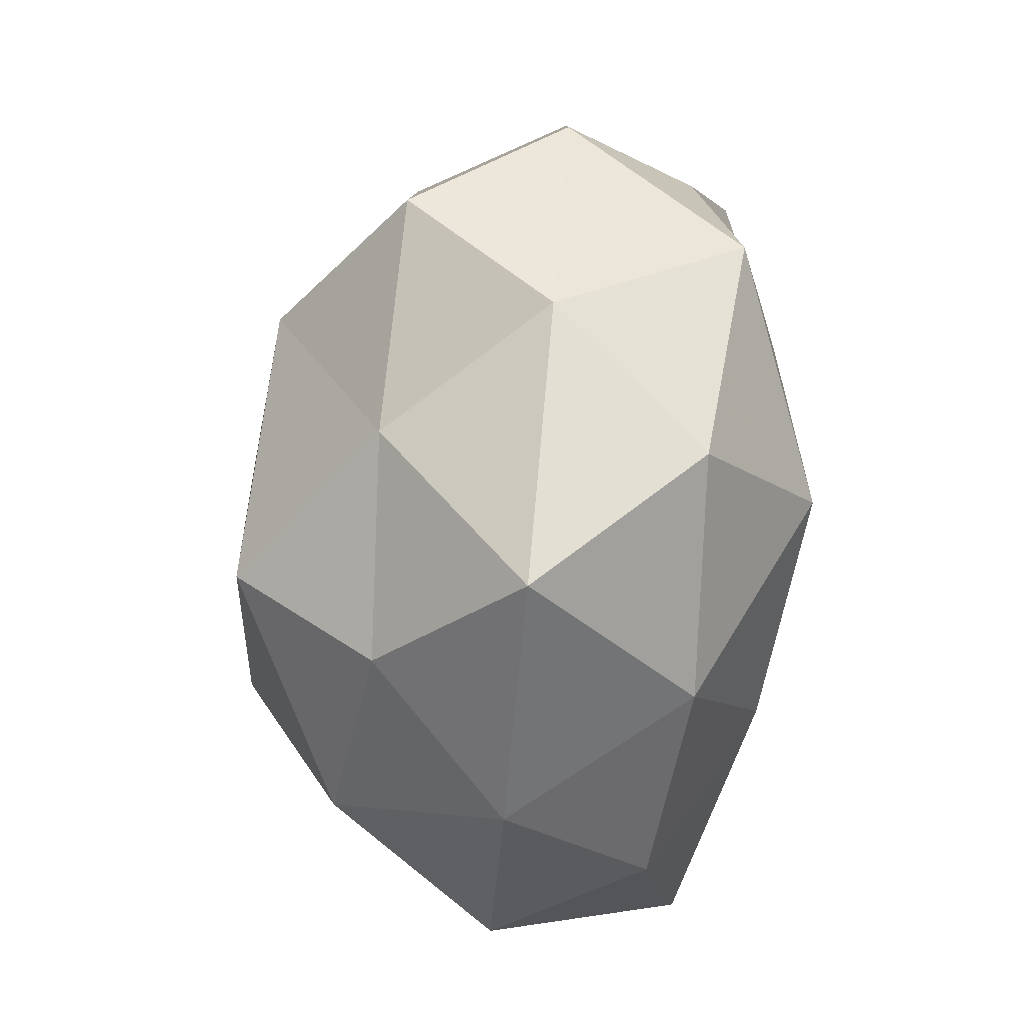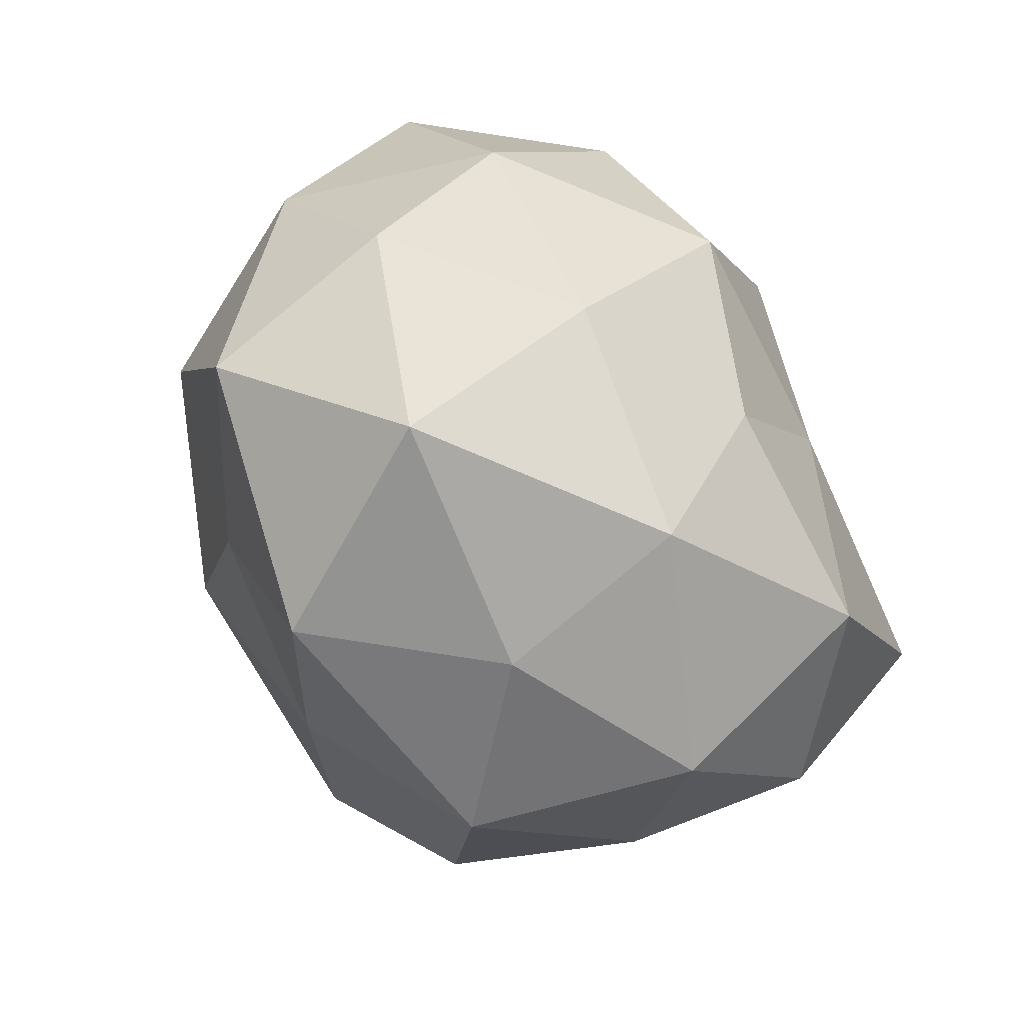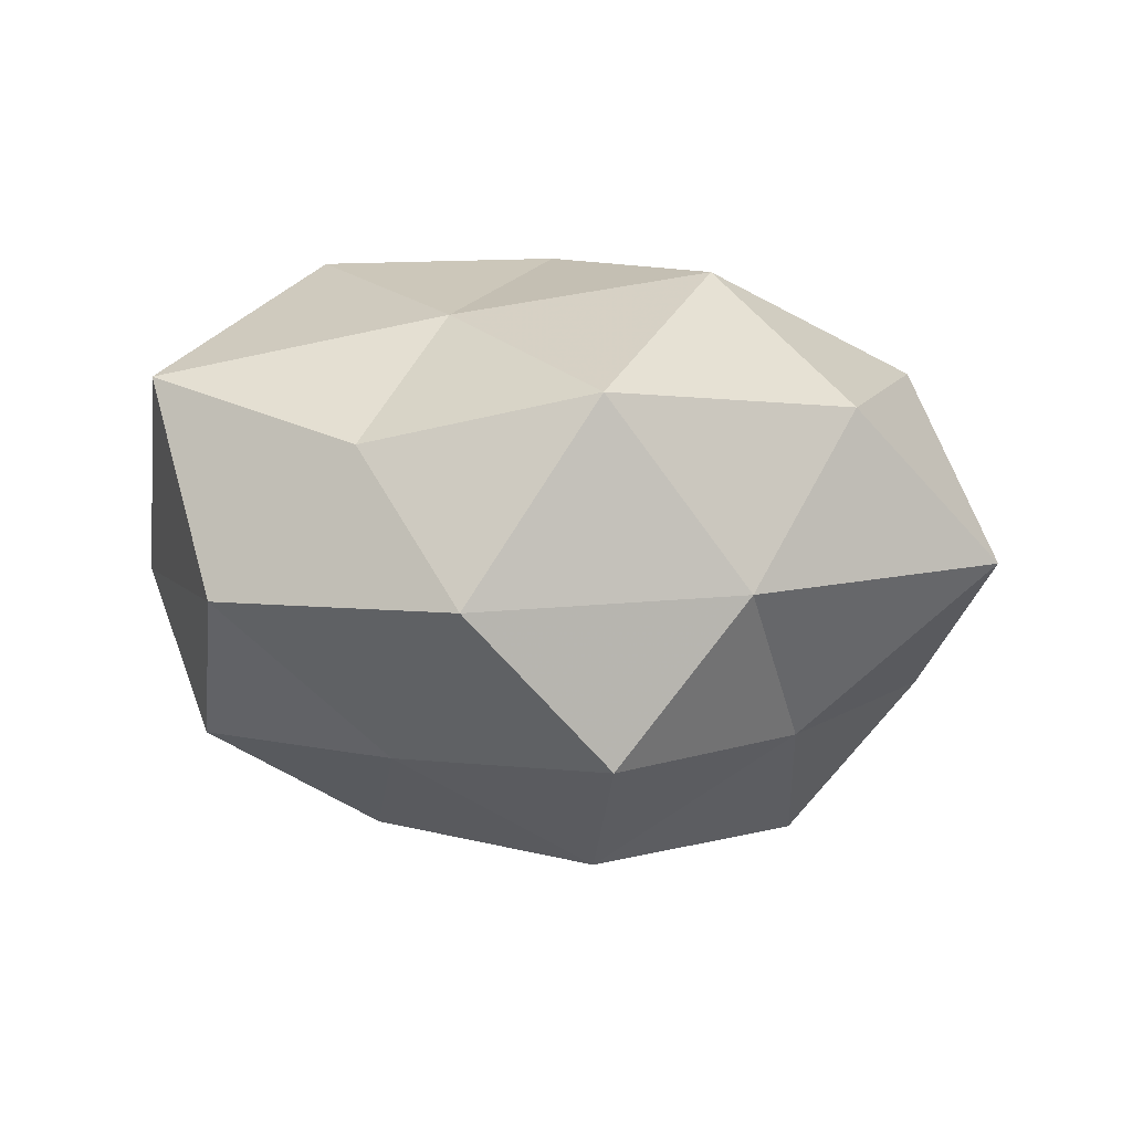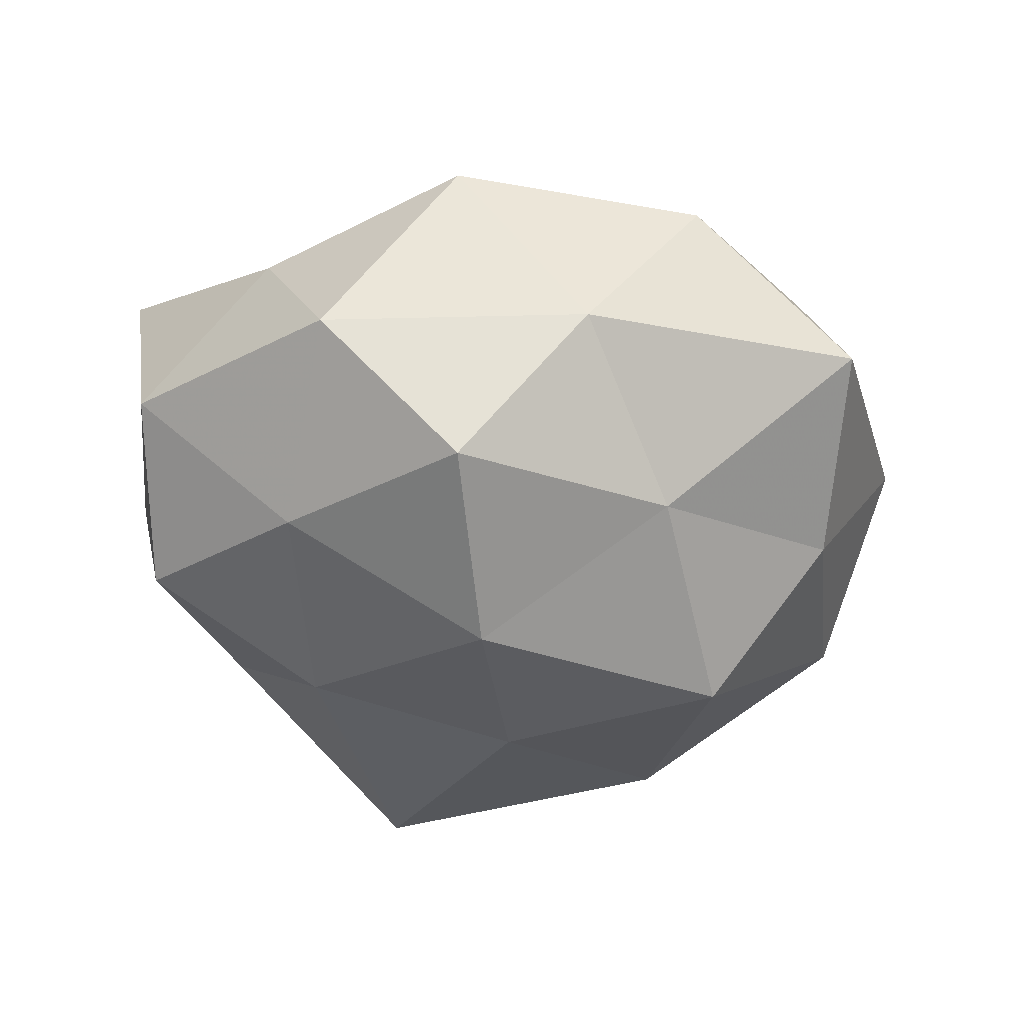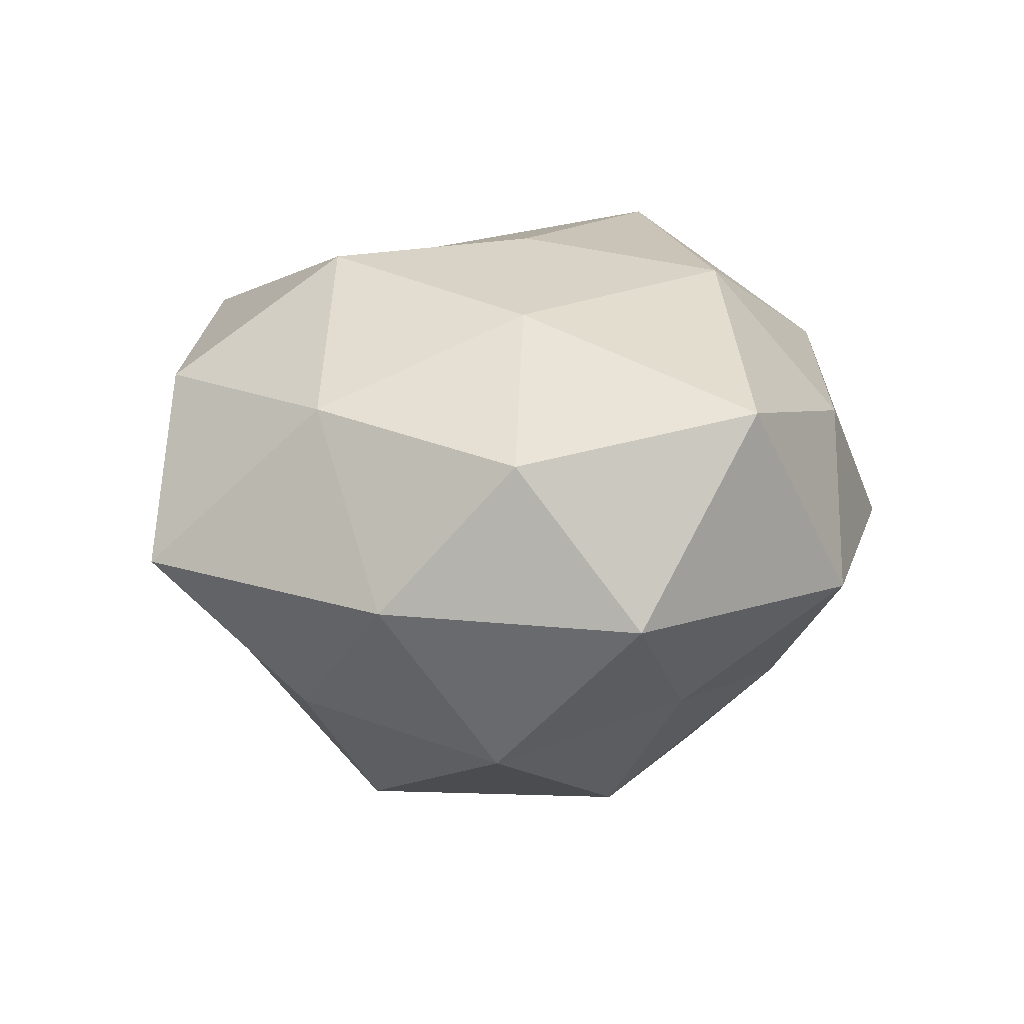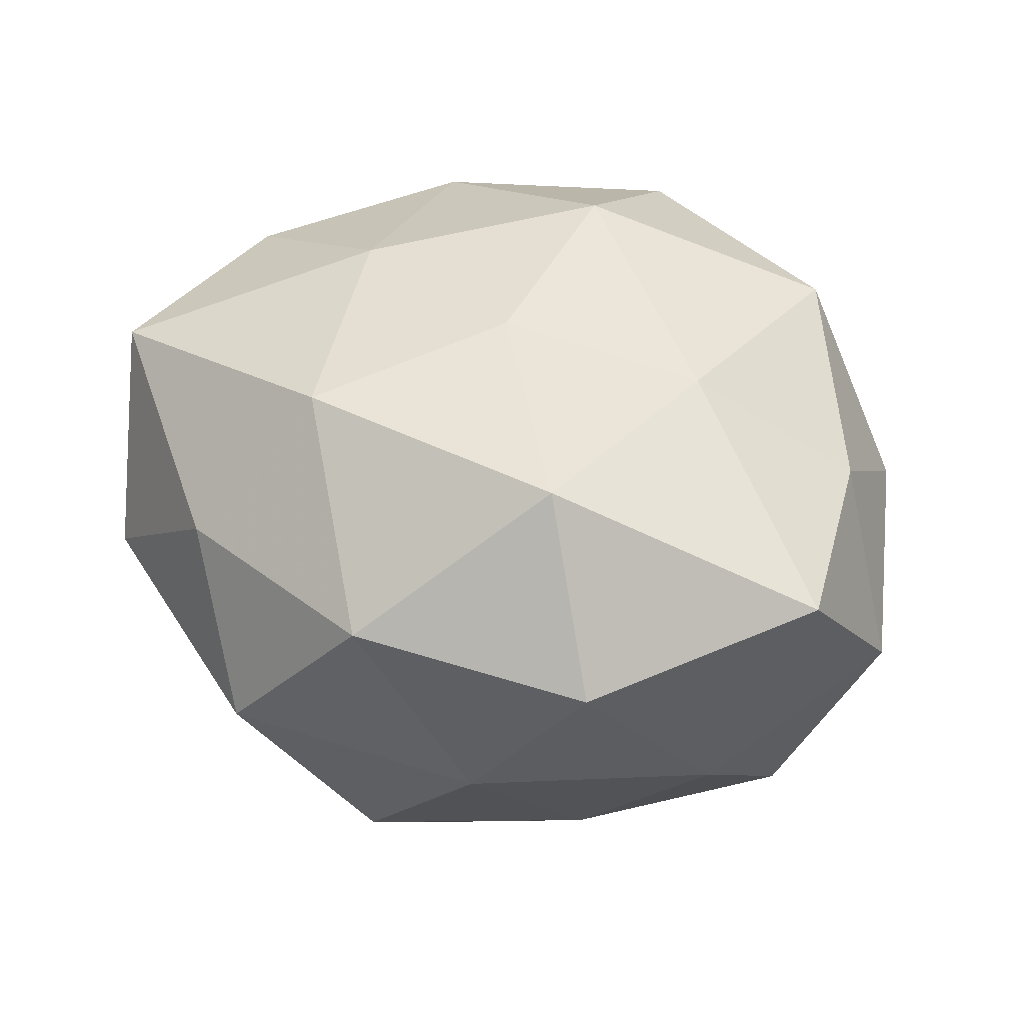
<metadata>
{"format":"obj","ext":"obj","renderer":"f3d","projection":"perspective","resolution":1024,"background":"white","views":[{"elev":70.4,"azim":-84.5,"up":"+Y"},{"elev":-33.1,"azim":-48.1,"up":"+Y"},{"elev":9.3,"azim":143.5,"up":"+Z"},{"elev":-25.7,"azim":157.5,"up":"+Z"},{"elev":18.2,"azim":-98.3,"up":"+Z"},{"elev":48.7,"azim":36.0,"up":"+Z"}]}
</metadata>
<code>
v -0.01021 -0.01835 -0.01184
v 0.01293 0.02137 0.01295
v -0.01392 0.001288 0.01733
v 0.0007222 0.001232 -0.02114
v -0.02204 -0.02013 -0.0009104
v 0.01282 0.004718 0.01669
v -0.004513 -0.02756 -0.001287
v 0.01695 -0.01459 -0.01178
v -0.01074 0.01187 -0.0197
v -0.01182 -0.02199 0.008922
v -0.02071 -0.009067 -0.009482
v 0.01196 -0.012 0.01934
v -0.02665 0.003717 0.01025
v -0.02438 0.004653 -0.0118
v 0.01283 -0.02254 -0.001229
v 0.003464 -0.01525 -0.02316
v 0.02679 -0.00351 -0.01063
v 0.01952 -0.01839 0.0091
v -0.00205 0.01327 0.01935
v -0.01455 0.02766 0.000702
v -0.01369 -0.005341 -0.02001
v -0.02607 0.01281 0.0002628
v 0.007899 0.01376 -0.01891
v -0.002797 0.02138 -0.01023
v 0.01496 -0.0012 -0.01808
v 0.02324 0.009809 0.009414
v 0.02206 0.01933 0.0001655
v 0.02602 -0.01221 -0.0009585
v 0.0002984 -0.001106 0.0198
v 0.02919 -0.005268 0.01282
v 0.005306 0.02643 0.0005255
v 0.03055 0.004014 -0.0004246
v -0.003885 0.02542 0.01134
v 0.004254 -0.02415 0.01083
v -0.007015 -0.01391 0.01852
v -0.02585 -0.01257 0.01299
v -0.03061 -0.004066 -0.0002937
v -0.01738 0.01596 0.01206
v 0.004669 -0.024 -0.01145
v 0.02087 0.009789 -0.01067
v 0.01342 0.02313 -0.01008
v -0.01736 0.01737 -0.009254
f 5 1 7
f 10 5 7
f 5 11 1
f 19 6 2
f 21 9 4
f 21 1 11
f 14 9 21
f 11 14 21
f 16 1 21
f 4 16 21
f 23 4 9
f 23 9 24
f 25 16 4
f 8 16 25
f 17 8 25
f 25 4 23
f 2 6 26
f 26 27 2
f 28 15 8
f 17 28 8
f 28 18 15
f 12 6 29
f 3 29 19
f 19 29 6
f 30 6 12
f 18 30 12
f 30 26 6
f 28 30 18
f 20 31 24
f 27 31 2
f 32 27 26
f 17 32 28
f 32 26 30
f 32 30 28
f 33 19 2
f 2 31 33
f 20 33 31
f 7 34 10
f 15 34 7
f 12 34 18
f 15 18 34
f 3 35 29
f 29 35 12
f 35 10 34
f 35 34 12
f 36 5 10
f 13 36 3
f 36 35 3
f 36 10 35
f 37 11 5
f 37 14 11
f 13 22 37
f 22 14 37
f 37 5 36
f 13 37 36
f 13 3 38
f 3 19 38
f 13 38 22
f 38 20 22
f 38 19 33
f 38 33 20
f 7 1 39
f 39 15 7
f 8 15 39
f 16 39 1
f 8 39 16
f 17 25 40
f 25 23 40
f 17 40 32
f 40 27 32
f 41 23 24
f 24 31 41
f 27 41 31
f 40 23 41
f 40 41 27
f 14 42 9
f 22 42 14
f 22 20 42
f 24 9 42
f 42 20 24

</code>
